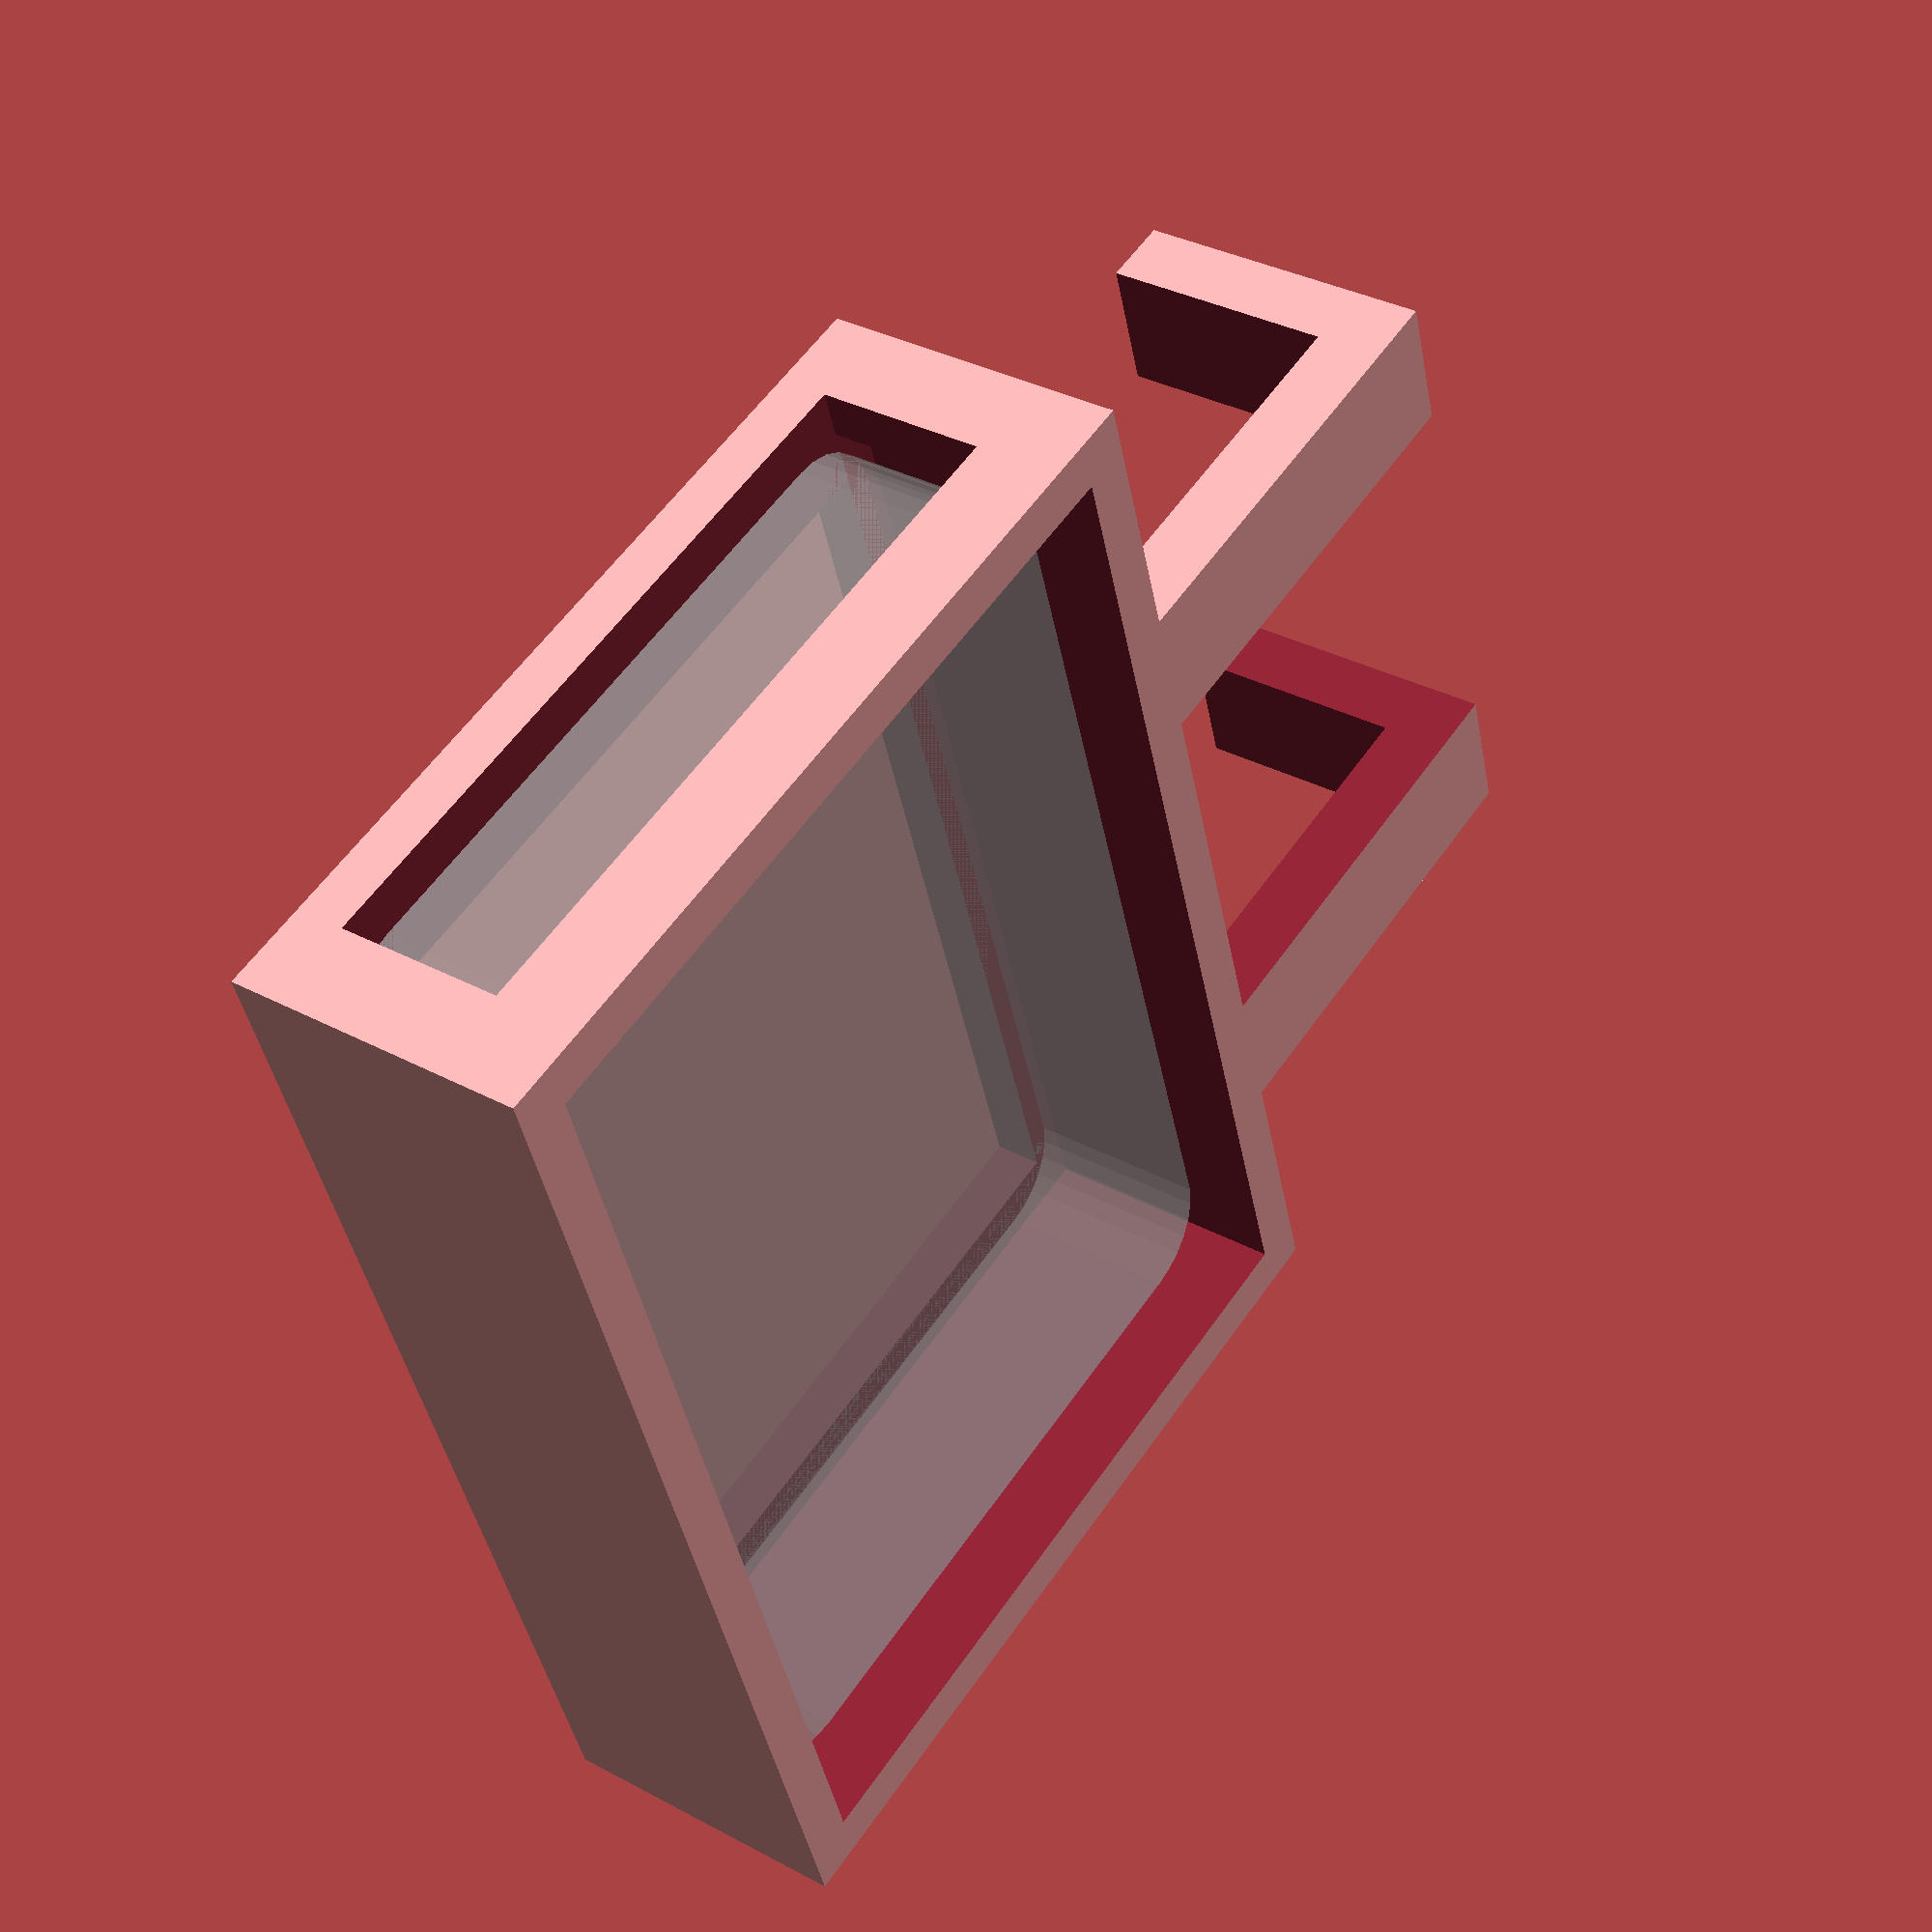
<openscad>
module hdd_holder(
    hdd_velikost    = [ 113, 78, 19 ],
    tloustka        = 5,
    sila            = 7,
    zaves_sirka     = 39,
    zaves_delka     = 37,
    zaves_max       = 70,
    zaves_vyrez     = 0.6,
    spodni_vyrez    = 0.9,
    bocni_vyrez     = 0.9,
) {
    // posun spodniho vyrezu -- vycentrovani
    posunSpodek = tloustka*[1,1,0] + (1-spodni_vyrez)/2*[ hdd_velikost[0], hdd_velikost[1], 0 ];
    // posun bocniho vyrezu -- vycentrovani
    posunBok    = tloustka*[0,1,1] + (1-bocni_vyrez)/2*[ 0, hdd_velikost[1], 0 ];

    ramecekVelikost = hdd_velikost + tloustka*[2,2,1] + sila*[0,0,1];
    // ramecek -------------------------------------------------------
    difference() {
        // ramecek
        cube( ramecekVelikost );
        // dira na hdd
        translate( tloustka*[1,1,1] )
            cube( hdd_velikost + [0,0,tloustka+sila+1]);
        // spodni vyrez
        translate( posunSpodek - [0,0,1] )
            cube( spodni_vyrez*hdd_velikost + tloustka*[0,0,2] );
        // bocni vyrez
        translate( posunBok - [1,0,0] )
            cube( bocni_vyrez*hdd_velikost + tloustka*[2,0,0]);
    }

    // zaves ---------------------------------------------------------
    velikostZaves   = [ zaves_max, zaves_sirka+sila, ramecekVelikost[2] ]; 
    posunZaves      = (ramecekVelikost[0]-zaves_max)/2*[1,0,0] + ramecekVelikost[1]*[0,1,0];

    velikostVyrez   = [ zaves_vyrez*velikostZaves[0], velikostZaves[1], velikostZaves[2] ];
    posunVyrez      = (1-zaves_vyrez)*velikostZaves[0]/2*[1,0,0];

    translate( posunZaves )
        difference() {
            // okraj zavesu
            cube( velikostZaves );
            // vyriznuti zavesu
            translate( -[1,1,1] )
                cube( velikostZaves - sila*[0,1,1] + [2,1,1] );
            // vyrez prostredku zavesu
            translate( posunVyrez - [0,1,1] )
                cube( velikostVyrez + [0,2,2] );
        }
}

module hdd( 
    hdd_velikost    = [ 112, 77.5, 19 ], 
    zaobleni        = 8
) {
    rozestup_x = hdd_velikost[0] - 2*zaobleni;
    rozestup_y = hdd_velikost[1] - 2*zaobleni;

    translate([zaobleni,zaobleni,0])
        hull() {
            for ( i=[0,1], j=[0,1] ) 
                translate([ i*rozestup_x, j*rozestup_y, 0 ])
                    cylinder( r=zaobleni, h=hdd_velikost[2] );
        }
}

tloustka    = 5;

hdd_holder( tloustka = tloustka, hdd_velikost = [ 114, 79, 19 ], zaves_sirka = 39.5 );

translate(tloustka*[1,1,1])
    %hdd();


</openscad>
<views>
elev=325.9 azim=72.0 roll=306.0 proj=p view=wireframe
</views>
